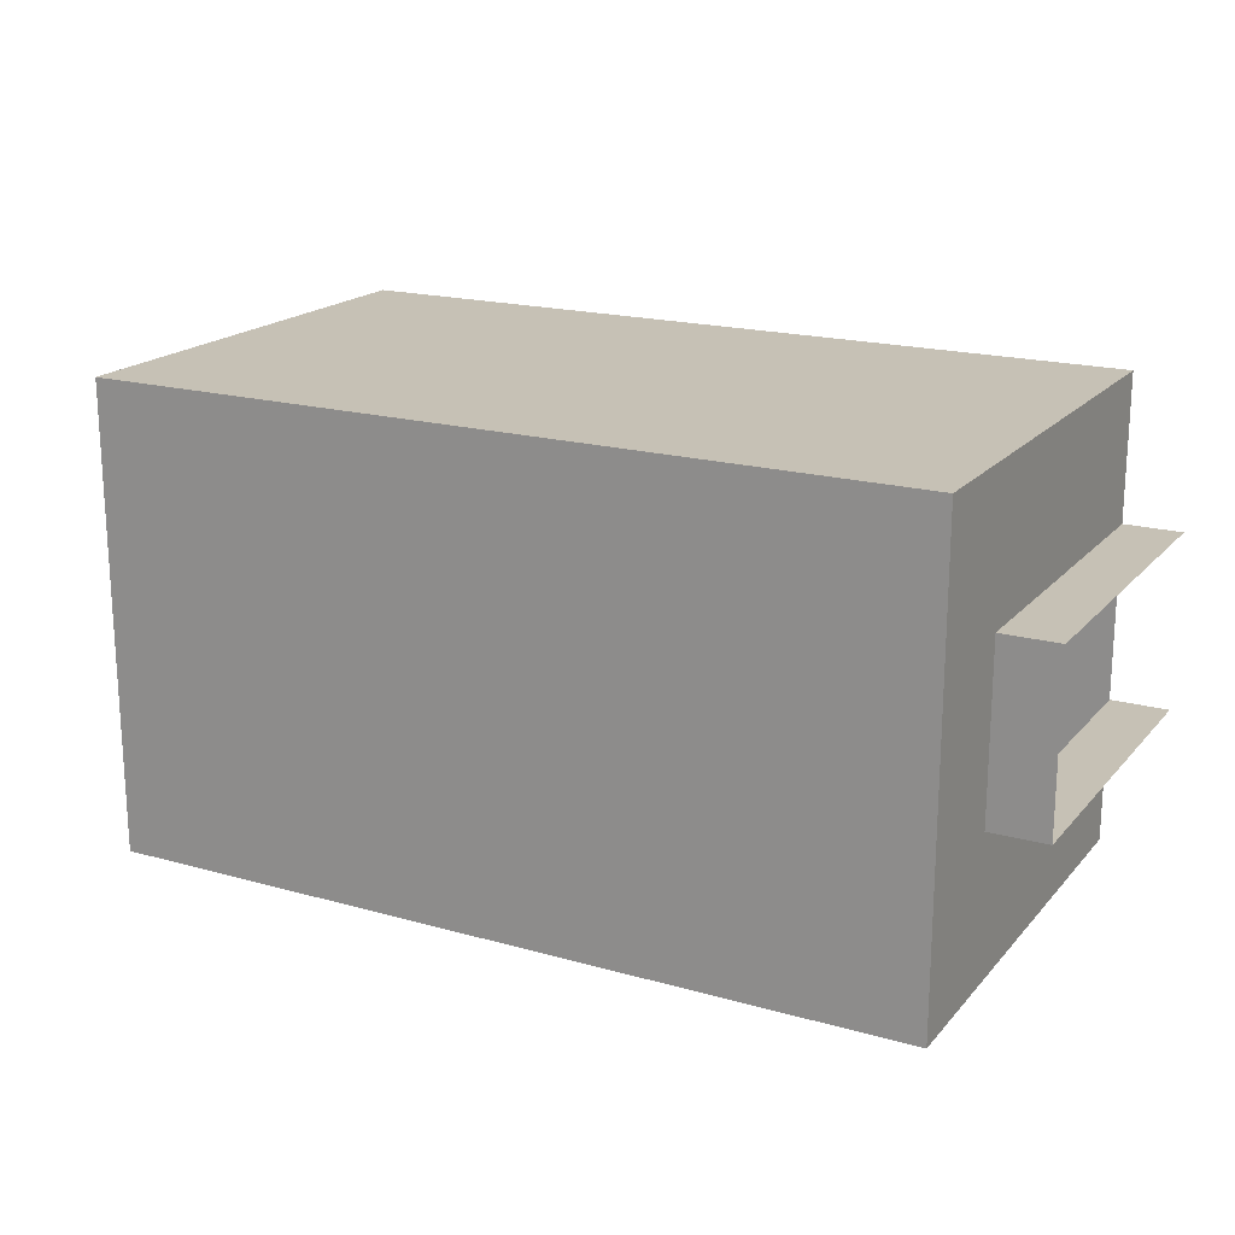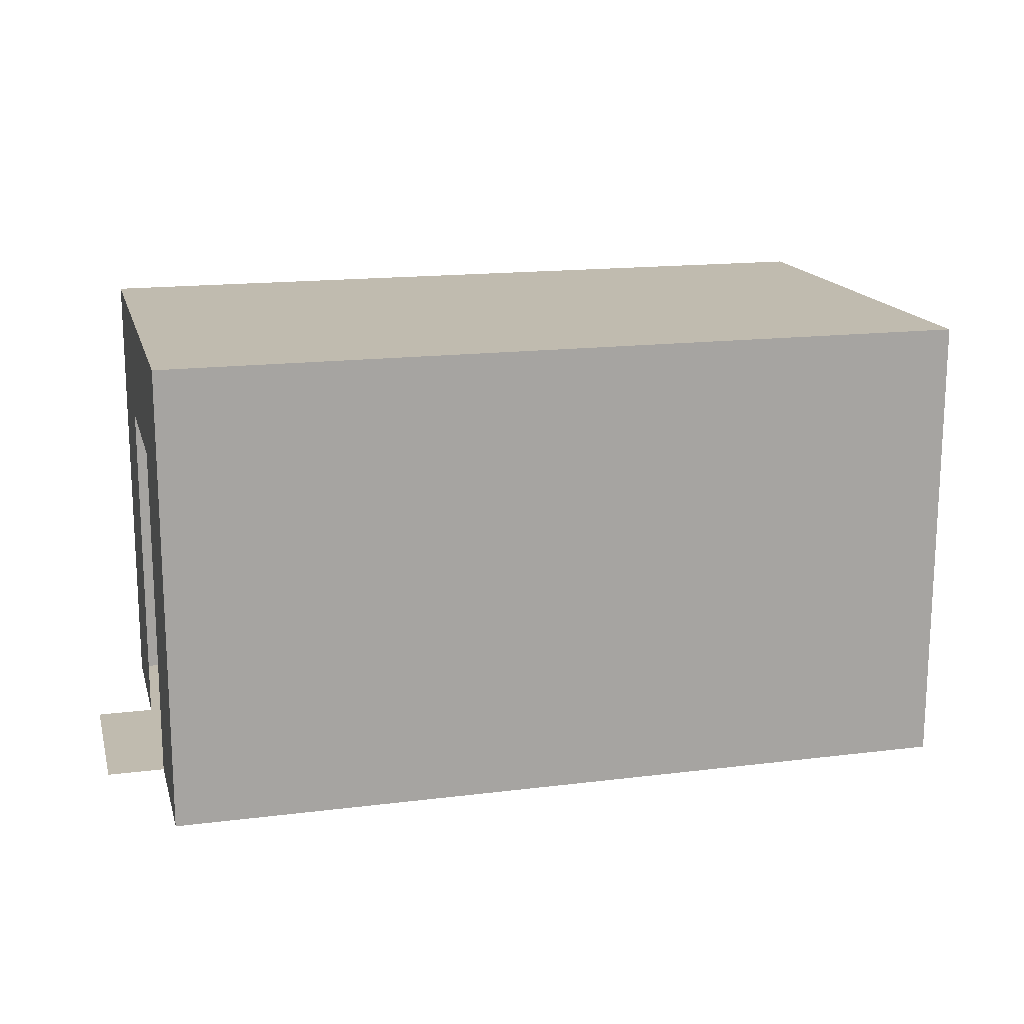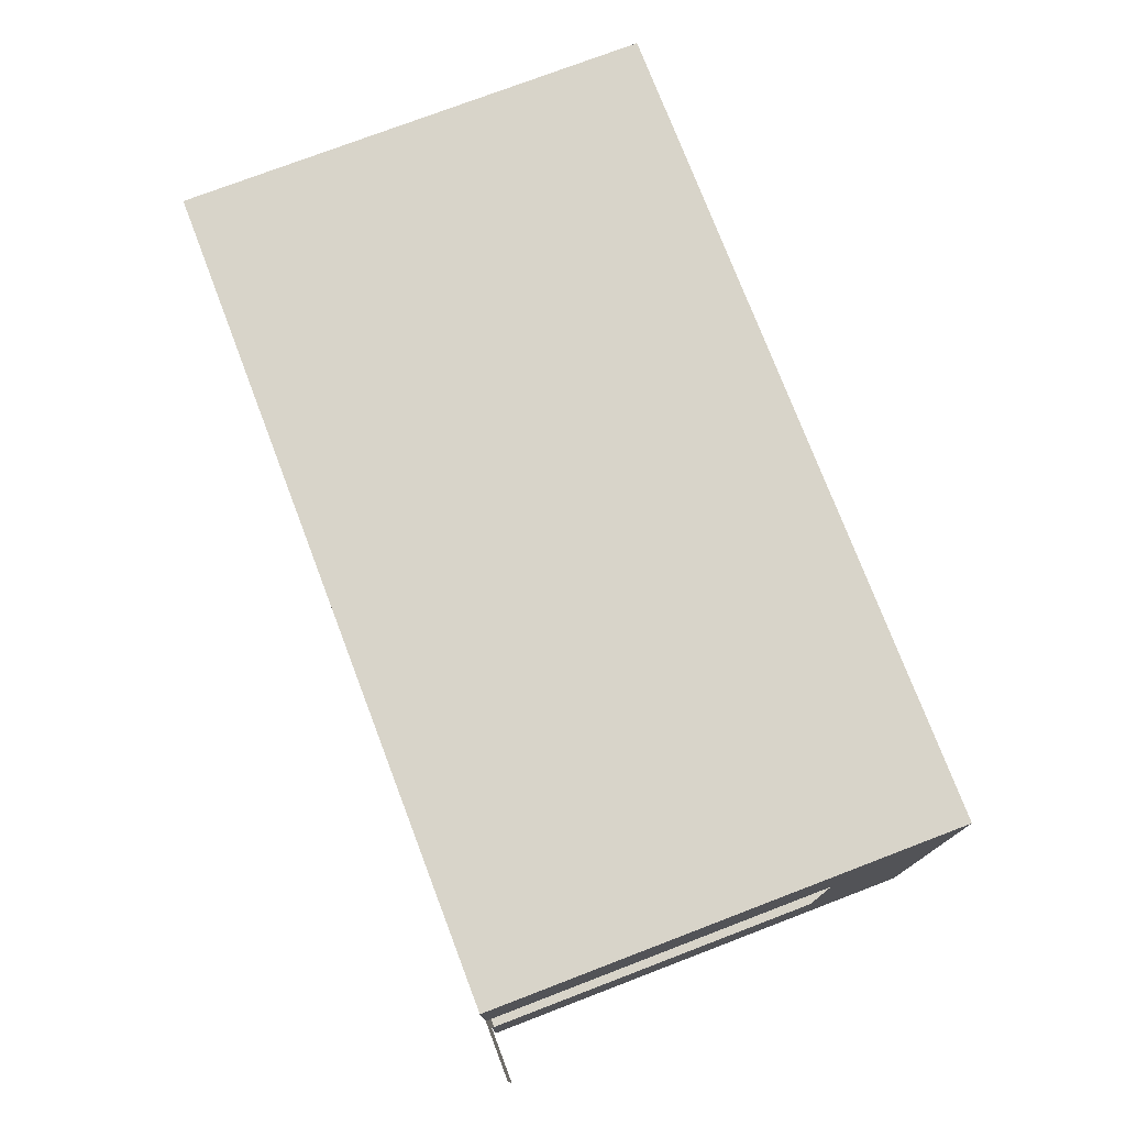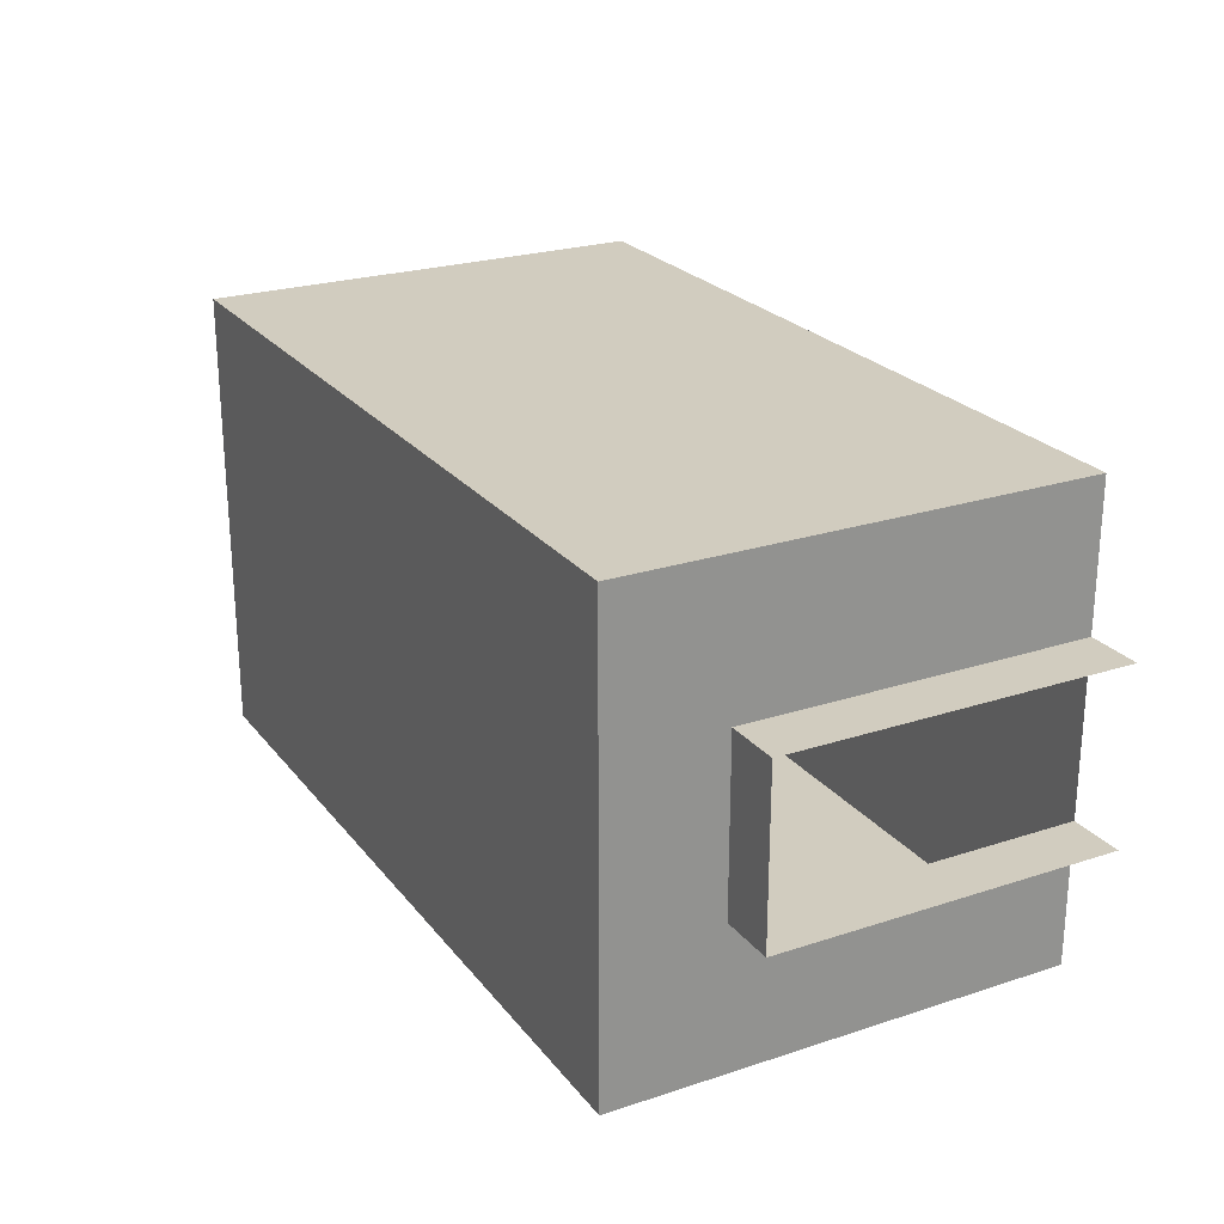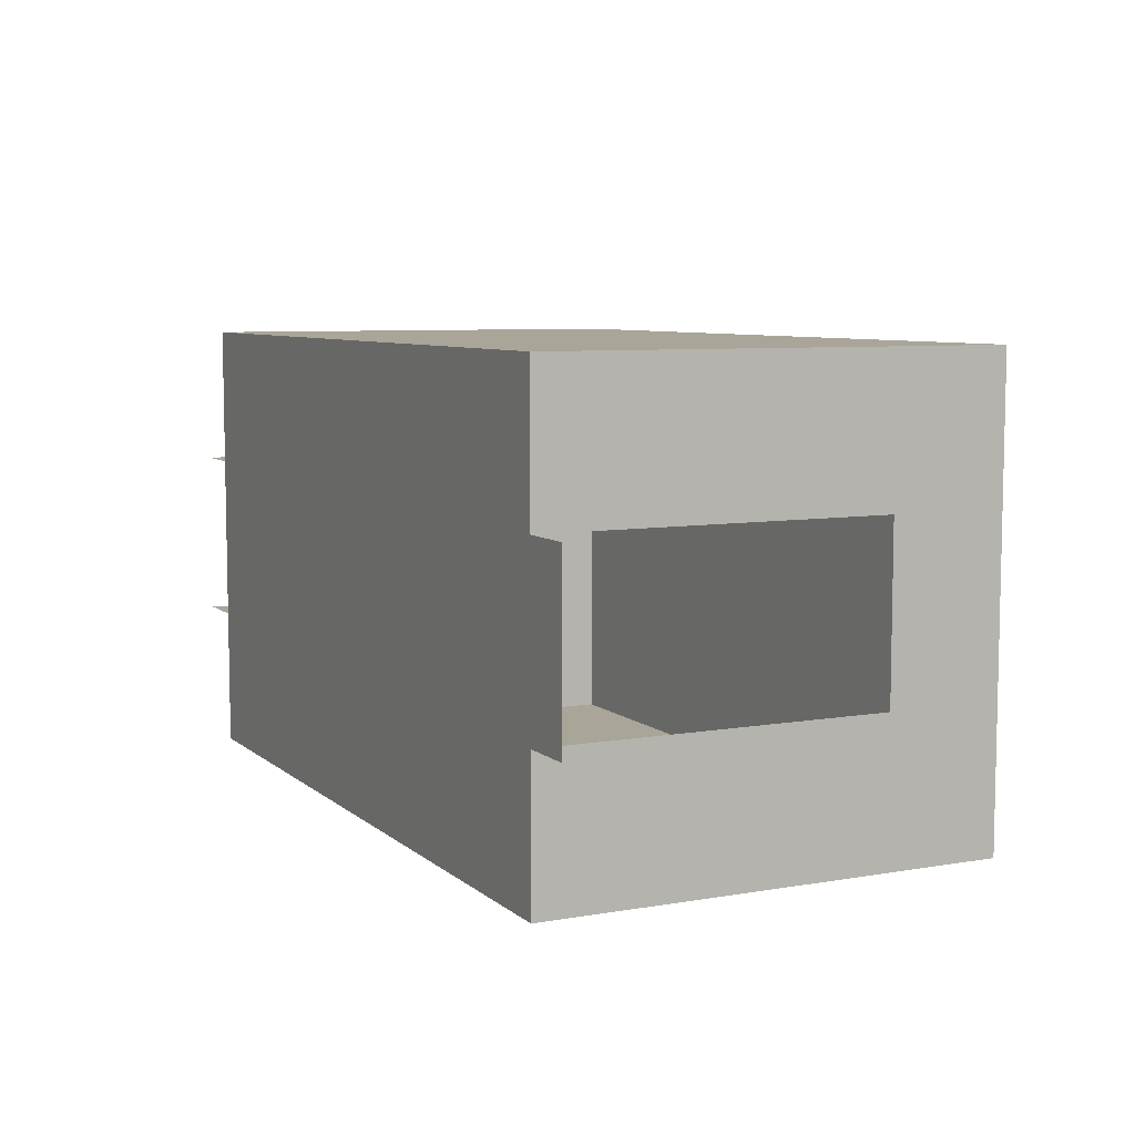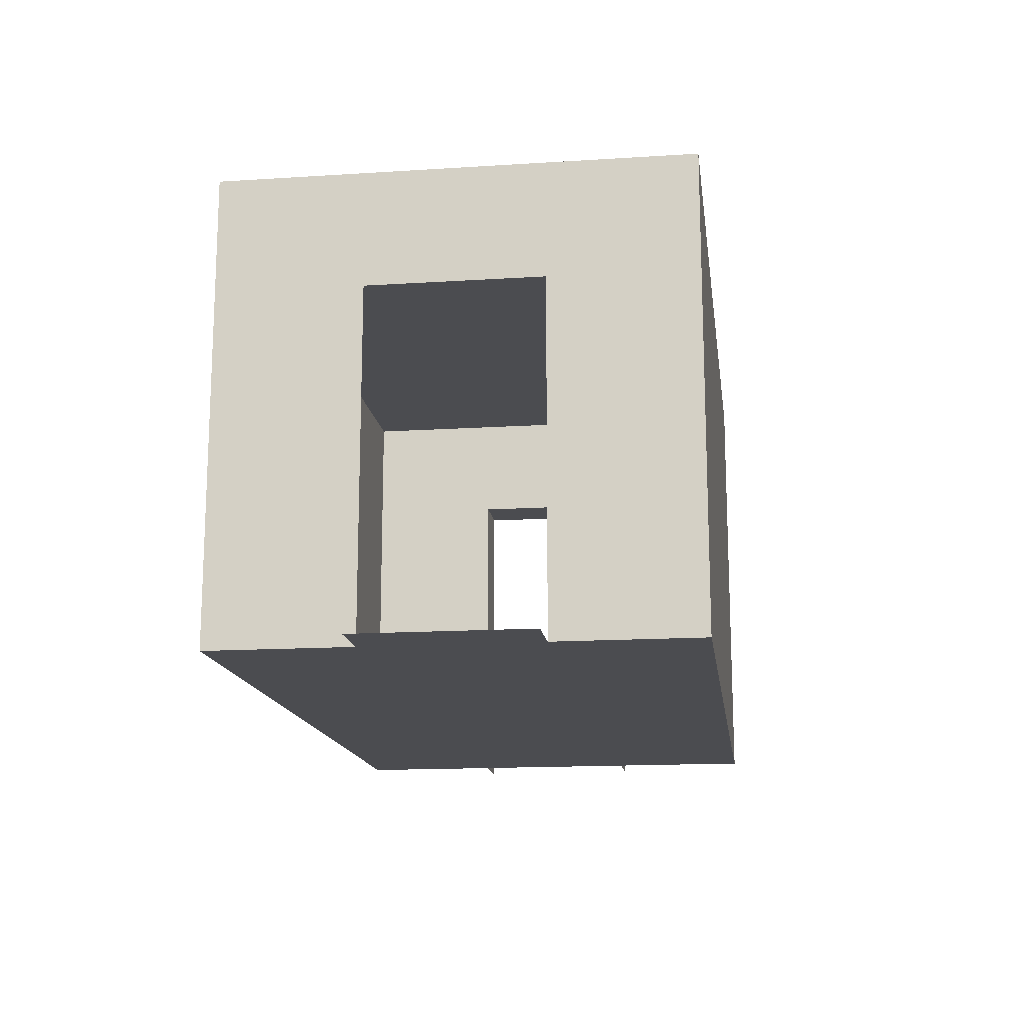
<metadata>
{"format":"obj","ext":"obj","renderer":"f3d","projection":"perspective","resolution":1024,"background":"white","views":[{"elev":18.8,"azim":-151.9,"up":"+Z"},{"elev":16.2,"azim":165.6,"up":"+Y"},{"elev":75.7,"azim":69.1,"up":"+Z"},{"elev":24.0,"azim":-118.5,"up":"+Z"},{"elev":7.4,"azim":63.9,"up":"+Z"},{"elev":-15.2,"azim":97.7,"up":"+Y"}]}
</metadata>
<code>
g pb_Mesh374784
v -32 16 -48
v -32 0 -48
v -18 0 -48
v -18 16 -48
v -32 16 -64
v -32 16 -48
v -18 16 -48
v -18 16 -64
v -32 0 -48
v -32 0 -64
v -18 0 -64
v -18 0 -48
v -32 0 -64
v -32 16 -64
v -18 16 -64
v -18 0 -64
v -46 16 -48
v -46 0 -48
v -46 16 -64
v -46 16 -48
v -46 0 -48
v -46 0 -64
v -46 0 -64
v -46 16 -64
v -18 16 -48
v -18 0 -48
v -18 12 -53
v -18 0 -53
v -18 0 -64
v -18 16 -64
v -18 0 -59
v -18 12 -59
v -18 16 -64
v -18 12 -59
v -18 0 -53
v -18 0 -59
v -16 0 -53
v -16 0 -59
v -46 0 -48
v -46 16 -48
v -46 0 -53
v -46 12 -53
v -46 16 -64
v -46 12 -59
v -46 0 -64
v -46 0 -59
v -48 12 -53
v -46 0 -53
v -46 12 -53
v -48 0 -53
v -48 12 -59
v -46 12 -53
v -46 12 -59
v -48 12 -53
v -48 0 -59
v -46 12 -59
v -46 0 -59
v -48 12 -59
g pb_Mesh374784_0
f 3 2 1
f 4 3 1
f 7 6 5
f 8 7 5
f 11 10 9
f 12 11 9
f 15 14 13
f 16 15 13
f 2 18 17
f 1 2 17
f 6 20 19
f 5 6 19
f 10 22 21
f 9 10 21
f 14 24 23
f 13 14 23
f 27 26 25
f 27 28 26
f 31 30 29
f 31 32 30
f 34 25 33
f 34 27 25
f 37 36 35
f 37 38 36
f 41 40 39
f 41 42 40
f 42 43 40
f 42 44 43
f 44 45 43
f 44 46 45
f 49 48 47
f 48 50 47
f 53 52 51
f 52 54 51
f 57 56 55
f 56 58 55

</code>
